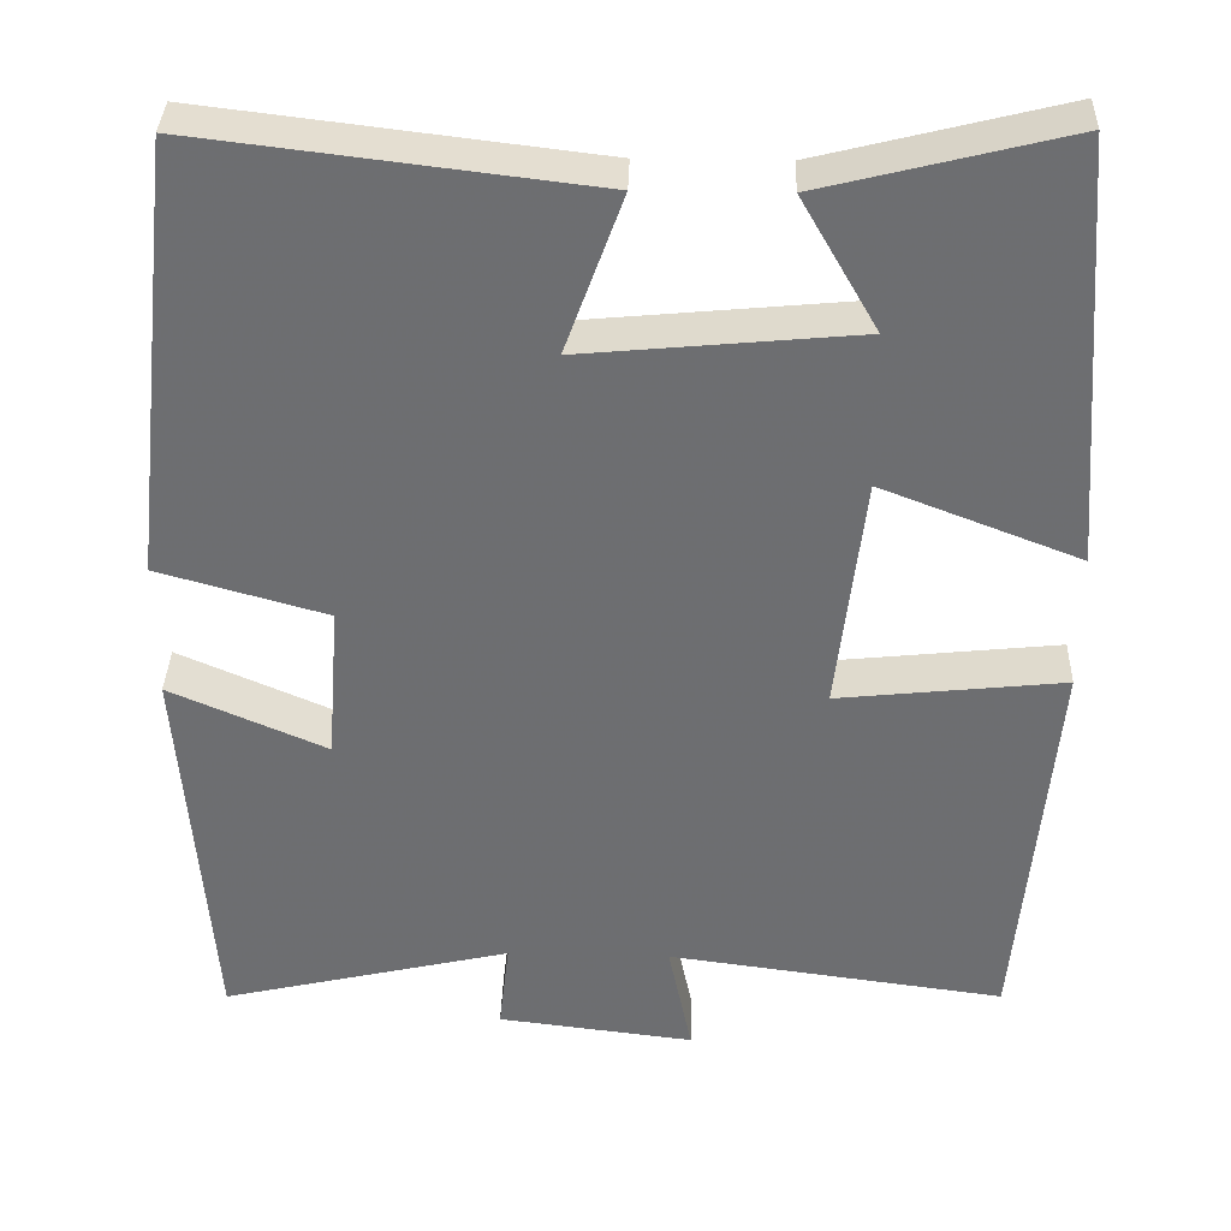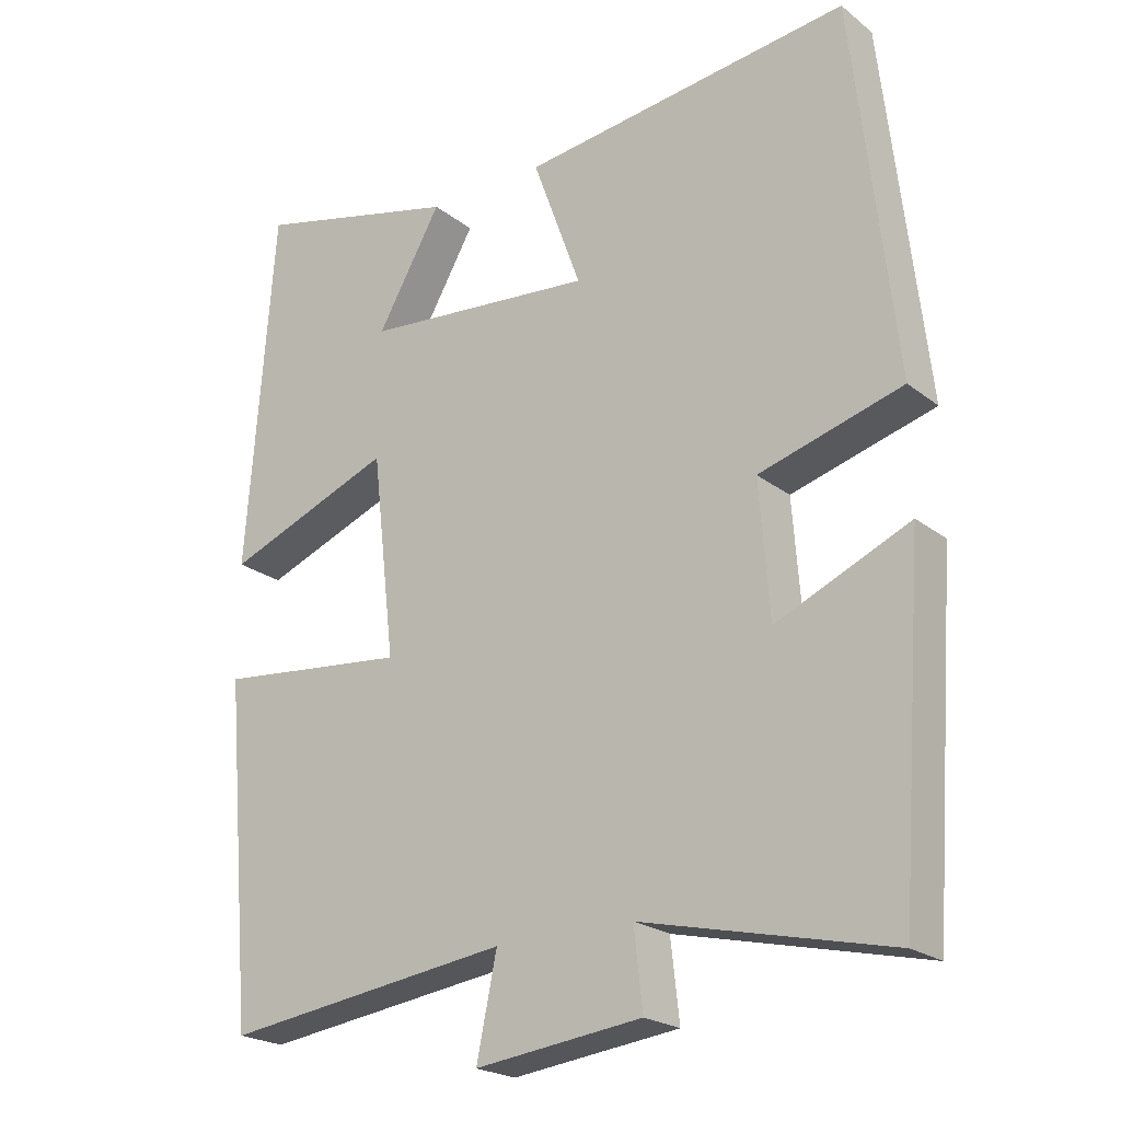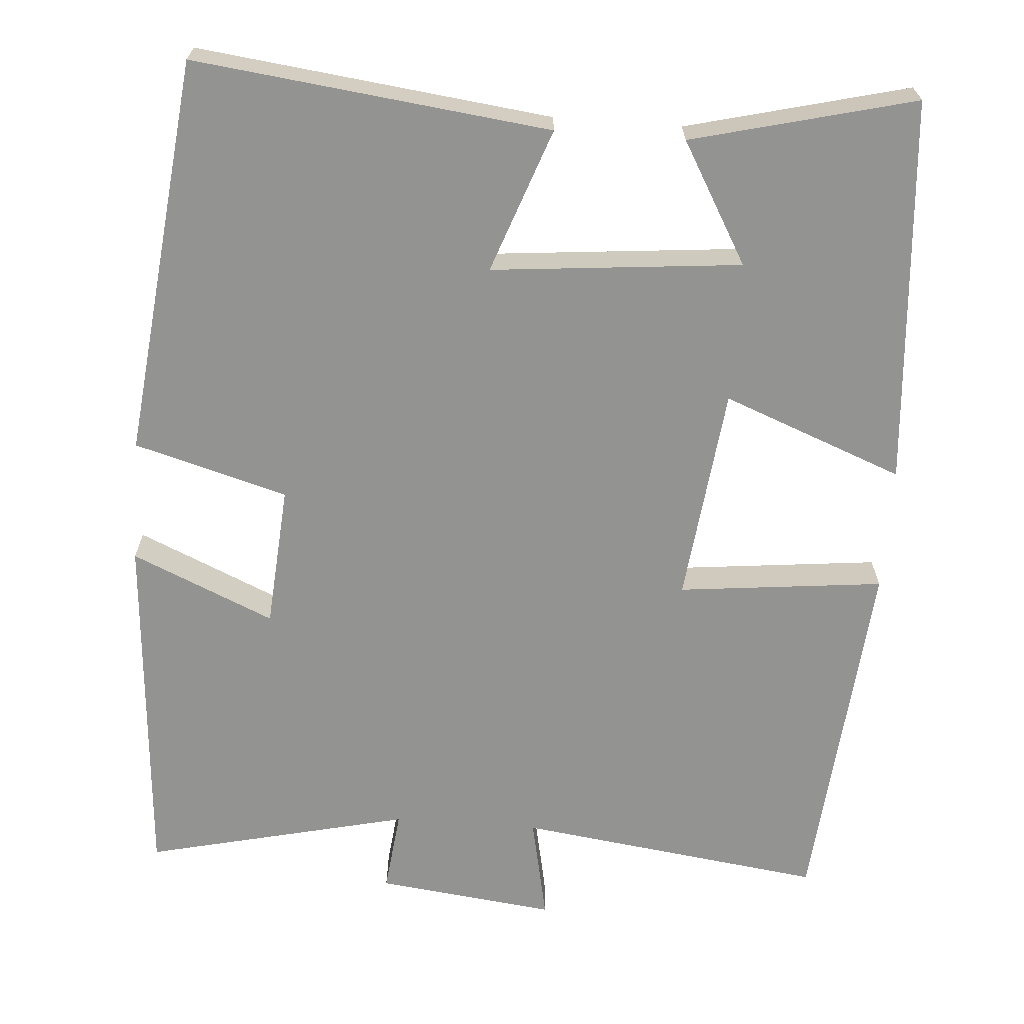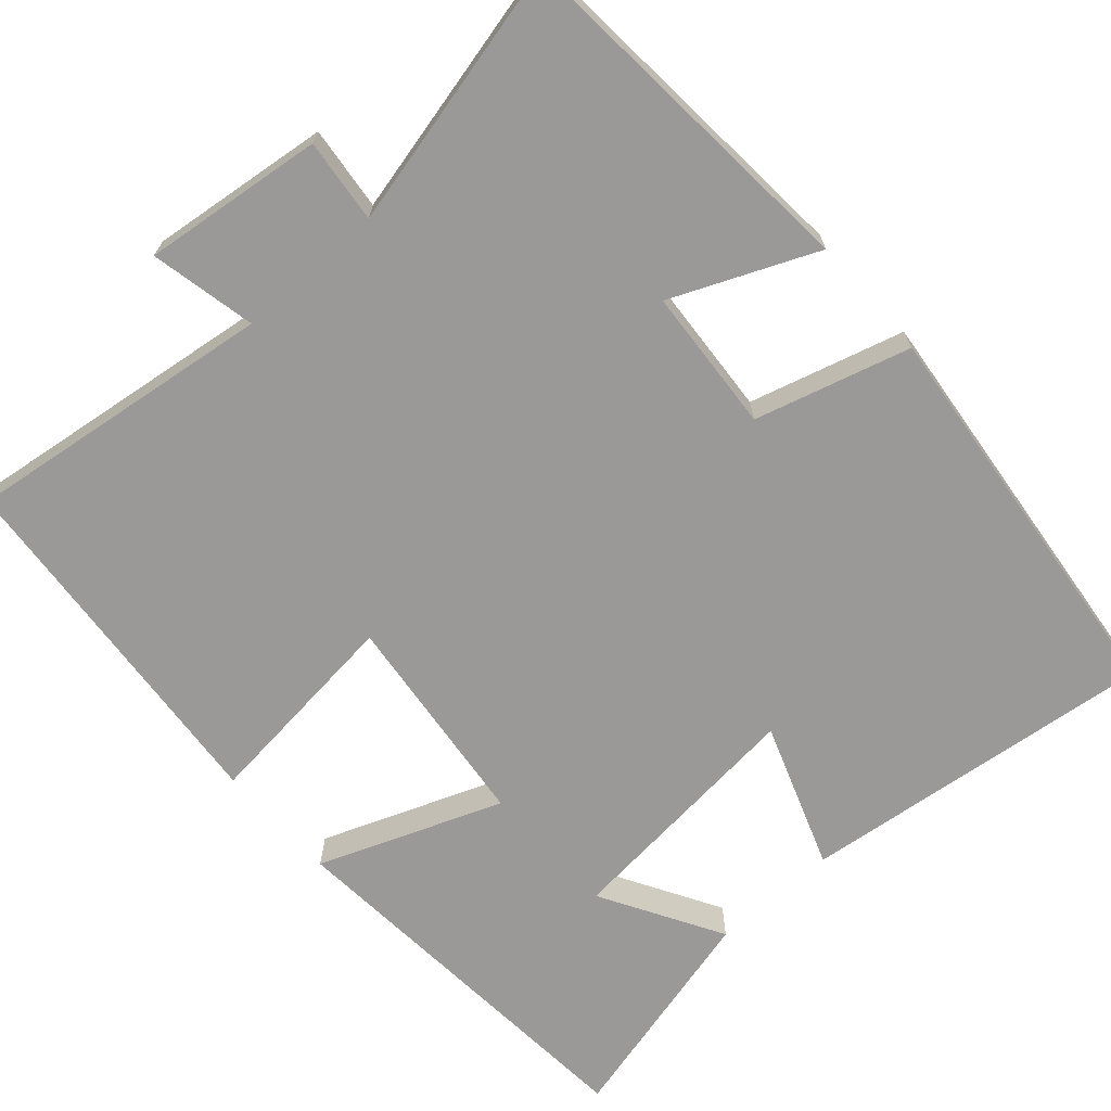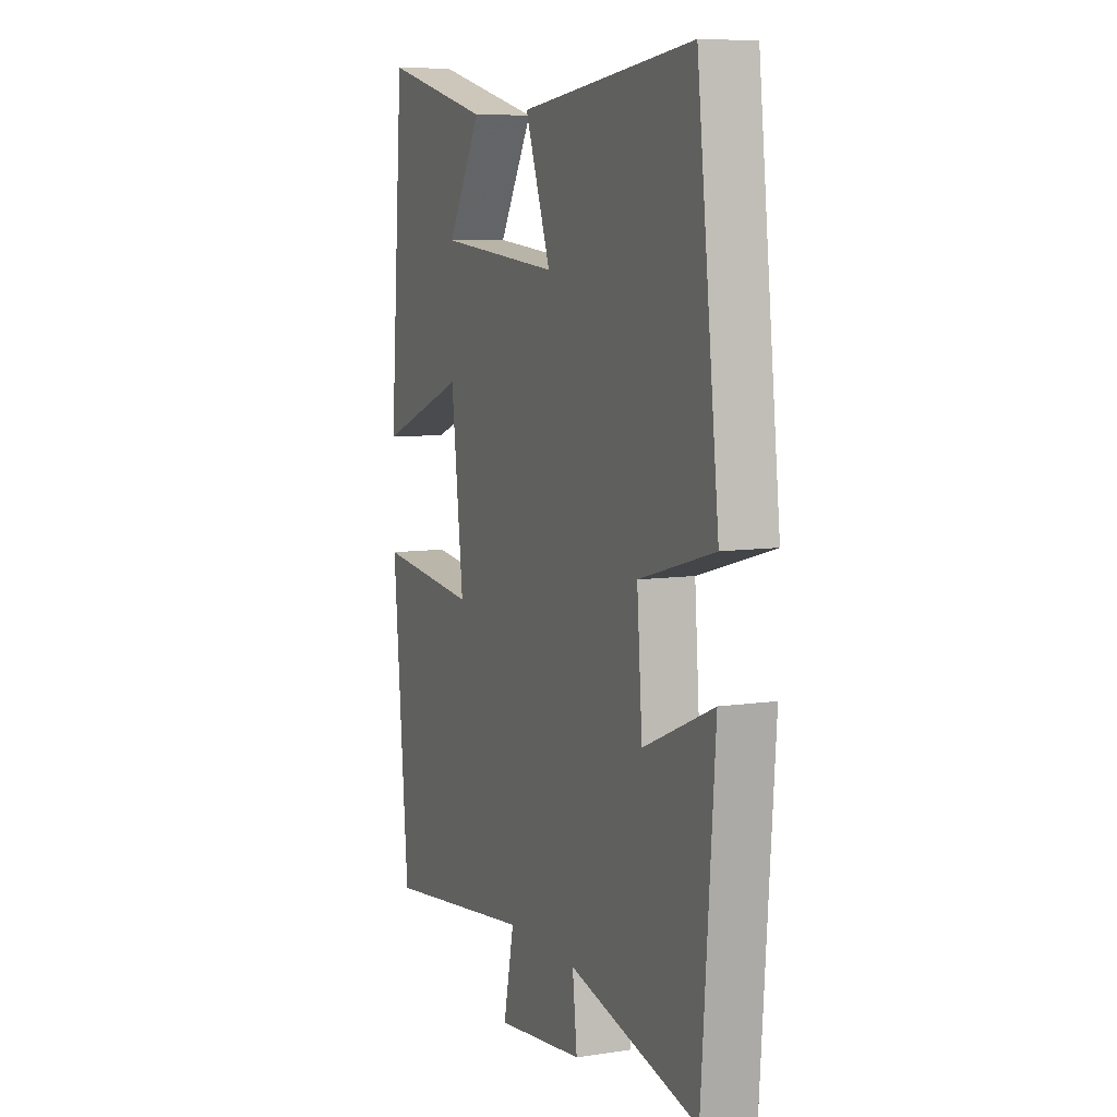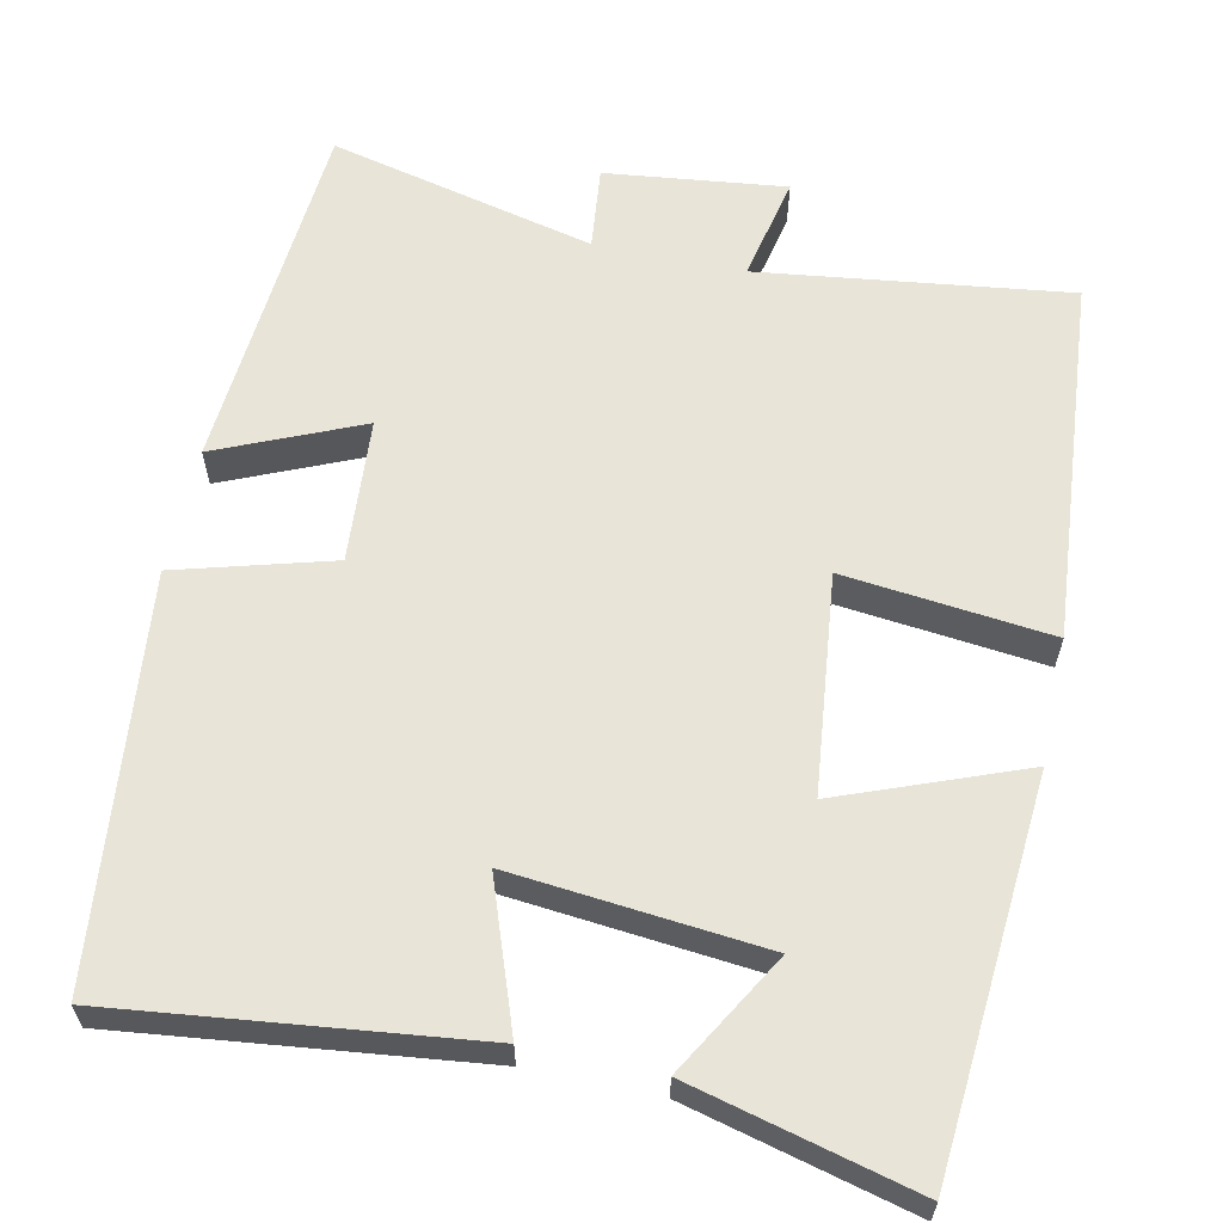
<metadata>
{"format":"obj","ext":"obj","renderer":"f3d","projection":"perspective","resolution":1024,"background":"white","views":[{"elev":35.5,"azim":1.7,"up":"+Z"},{"elev":-22.2,"azim":-142.9,"up":"+Z"},{"elev":-66.6,"azim":-4.2,"up":"+Y"},{"elev":-69.0,"azim":-138.3,"up":"+Y"},{"elev":8.0,"azim":-112.9,"up":"+Z"},{"elev":61.3,"azim":12.2,"up":"+Y"}]}
</metadata>
<code>
v 0.462 0.07 0.571
v 0.5 0.07 0.074
v 0.268 0.07 0.164
v 0.236 0.07 -0.114
v 0.5 0.07 -0.086
v 0.459 0.07 -0.553
v 0.064 0.07 -0.5
v 0.092 0.07 -0.635
v -0.138 0.07 -0.607
v -0.126 0.07 -0.5
v -0.466 0.07 -0.579
v -0.5 0.07 -0.118
v -0.317 0.07 -0.198
v -0.303 0.07 -0.014
v -0.5 0.07 0.042
v -0.442 0.07 0.555
v 0.013 0.07 0.5
v -0.054 0.07 0.315
v 0.266 0.07 0.345
v 0.177 0.07 0.5
v 0.462 0 0.571
v 0.5 0 0.074
v 0.268 0 0.164
v 0.236 0 -0.114
v 0.5 0 -0.086
v 0.459 0 -0.553
v 0.064 0 -0.5
v 0.092 0 -0.635
v -0.138 0 -0.607
v -0.126 0 -0.5
v -0.466 0 -0.579
v -0.5 0 -0.118
v -0.317 0 -0.198
v -0.303 0 -0.014
v -0.5 0 0.042
v -0.442 0 0.555
v 0.013 0 0.5
v -0.054 0 0.315
v 0.266 0 0.345
v 0.177 0 0.5
f 19 20 1 2
f 18 19 2 3
f 15 16 17 18
f 14 15 18 3
f 13 14 3 4
f 10 11 12 13
f 10 13 4 5
f 7 8 9 10
f 7 10 5
f 5 6 7
f 22 21 40 39
f 23 22 39 38
f 38 37 36 35
f 23 38 35 34
f 24 23 34 33
f 33 32 31 30
f 25 24 33 30
f 30 29 28 27
f 25 30 27
f 27 26 25
f 1 21 22 2
f 2 22 23 3
f 3 23 24 4
f 4 24 25 5
f 5 25 26 6
f 6 26 27 7
f 7 27 28 8
f 8 28 29 9
f 9 29 30 10
f 10 30 31 11
f 11 31 32 12
f 12 32 33 13
f 13 33 34 14
f 14 34 35 15
f 15 35 36 16
f 16 36 37 17
f 17 37 38 18
f 18 38 39 19
f 19 39 40 20
f 20 40 21 1

</code>
